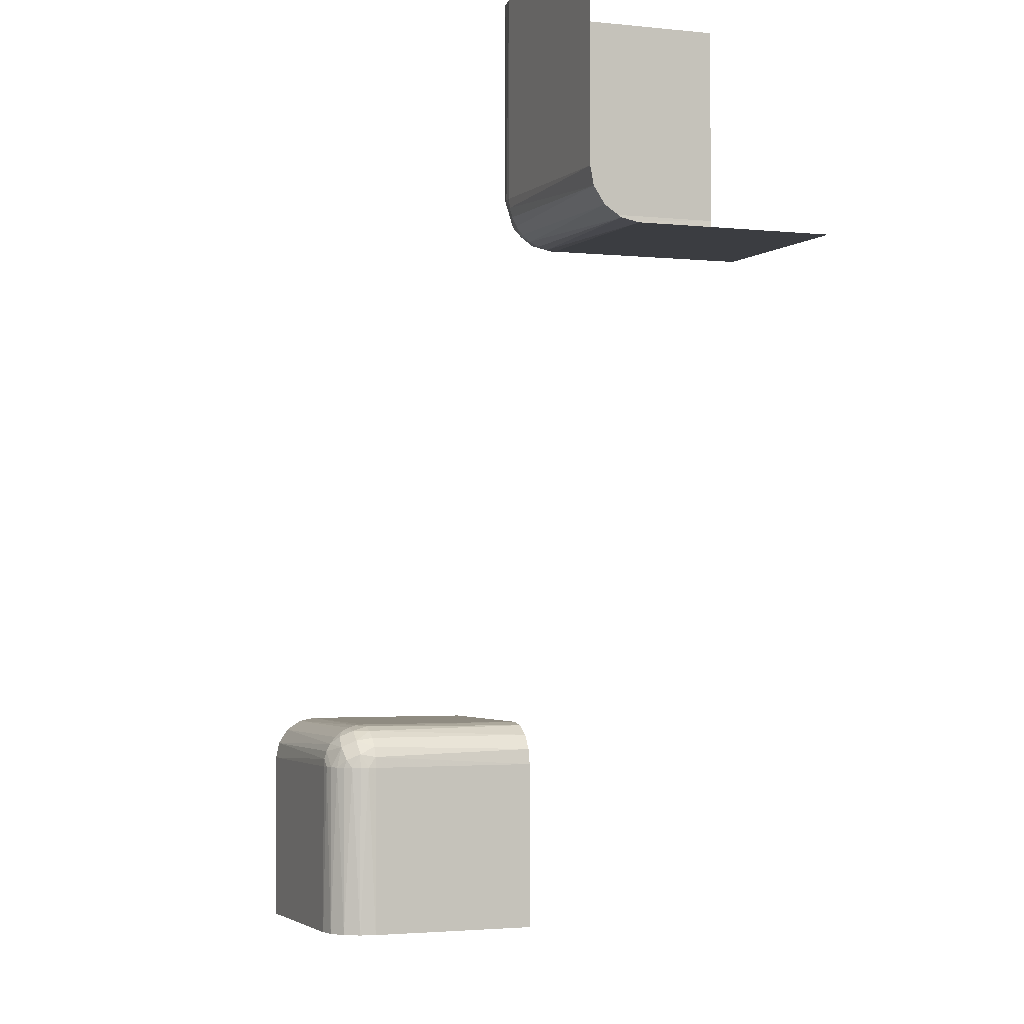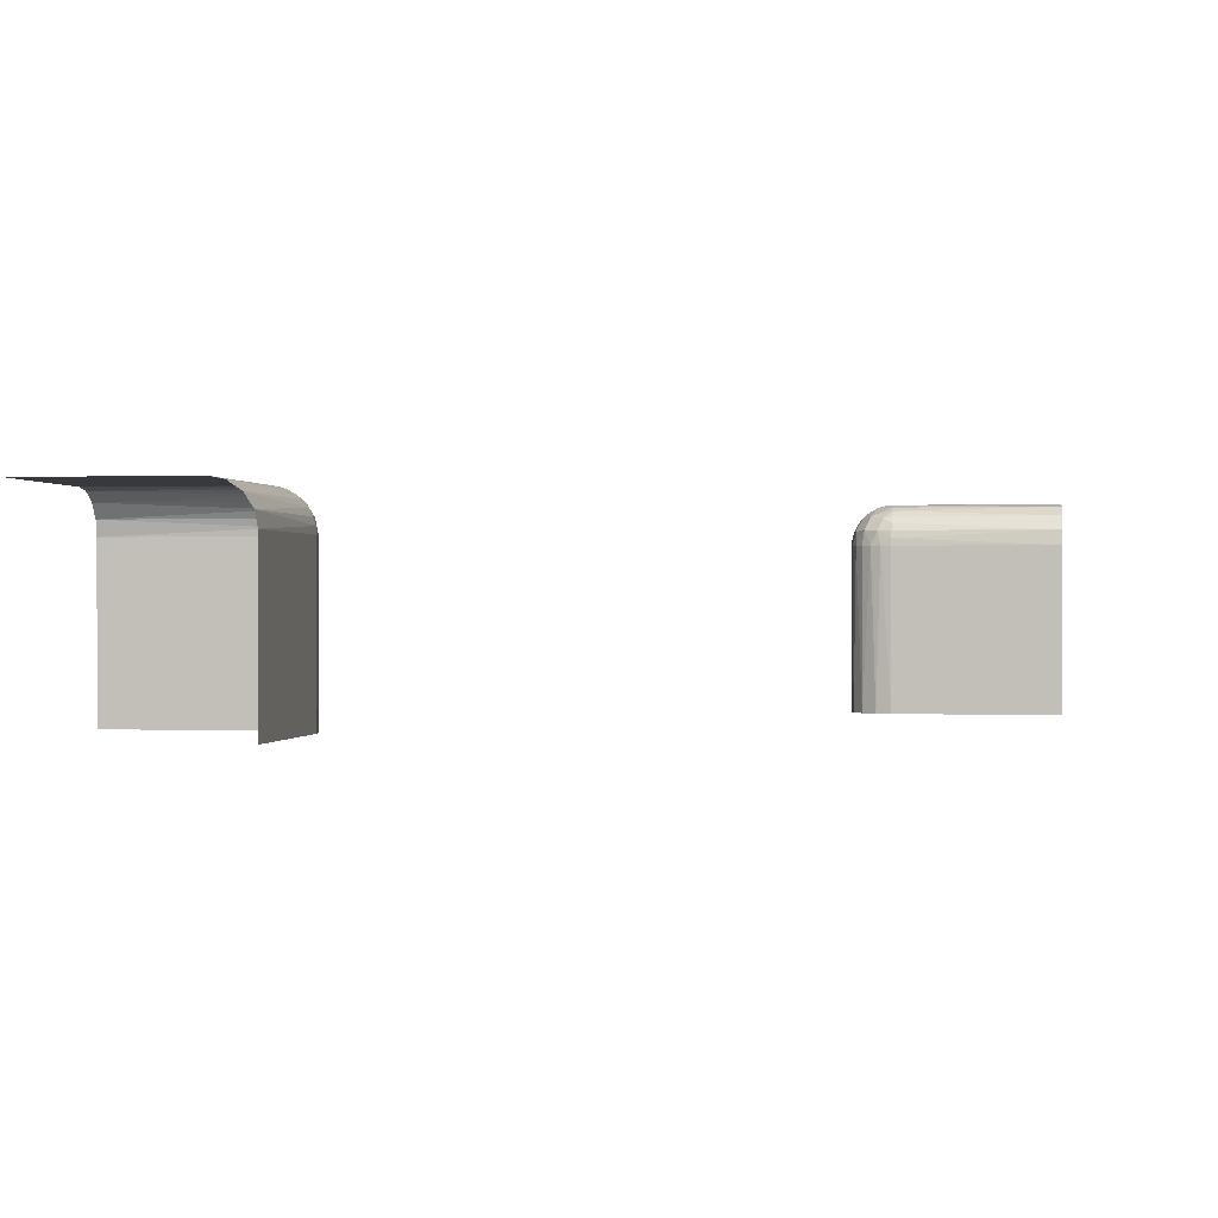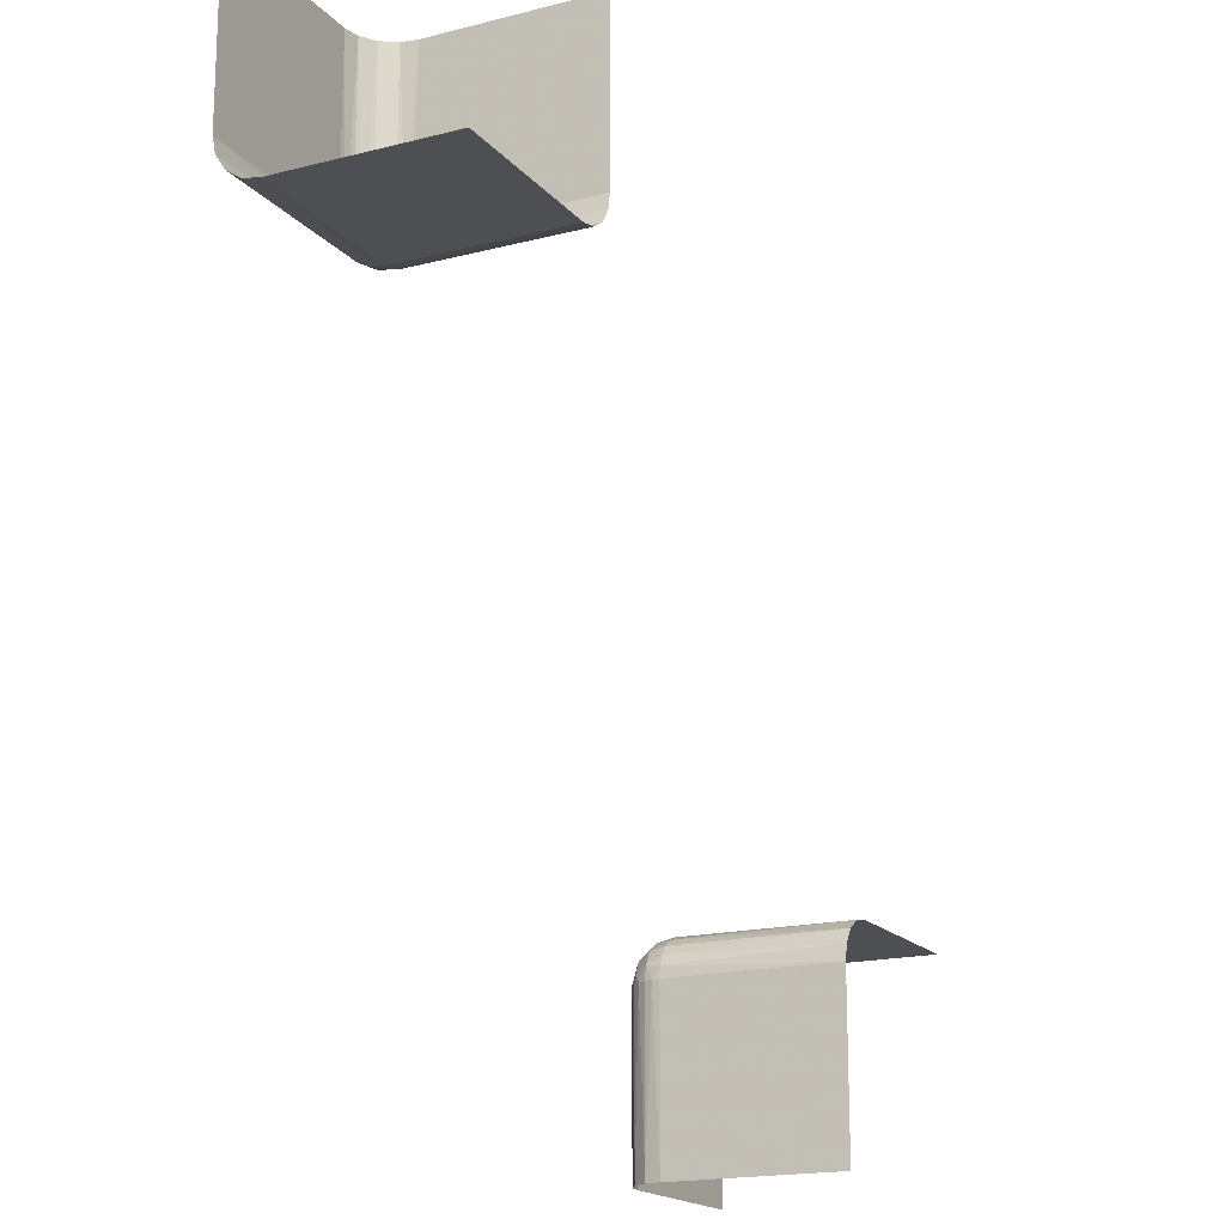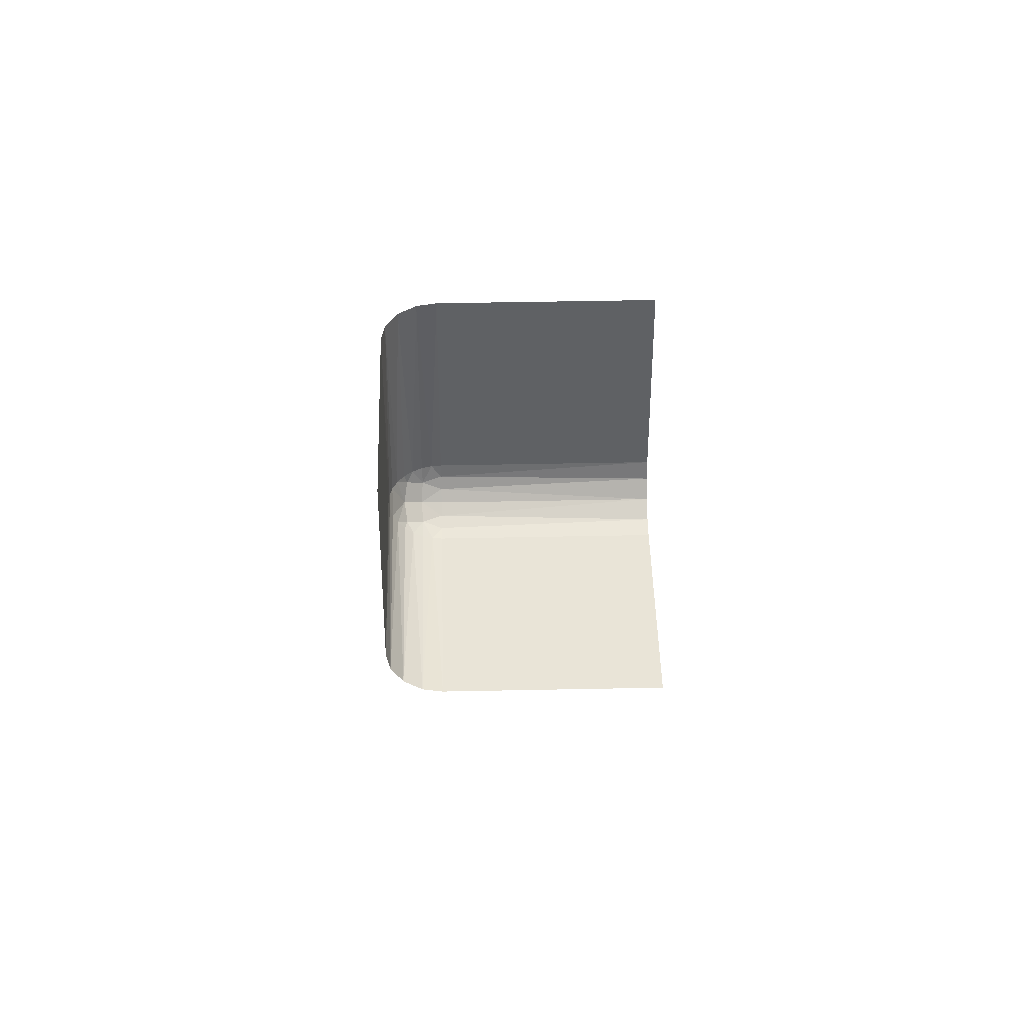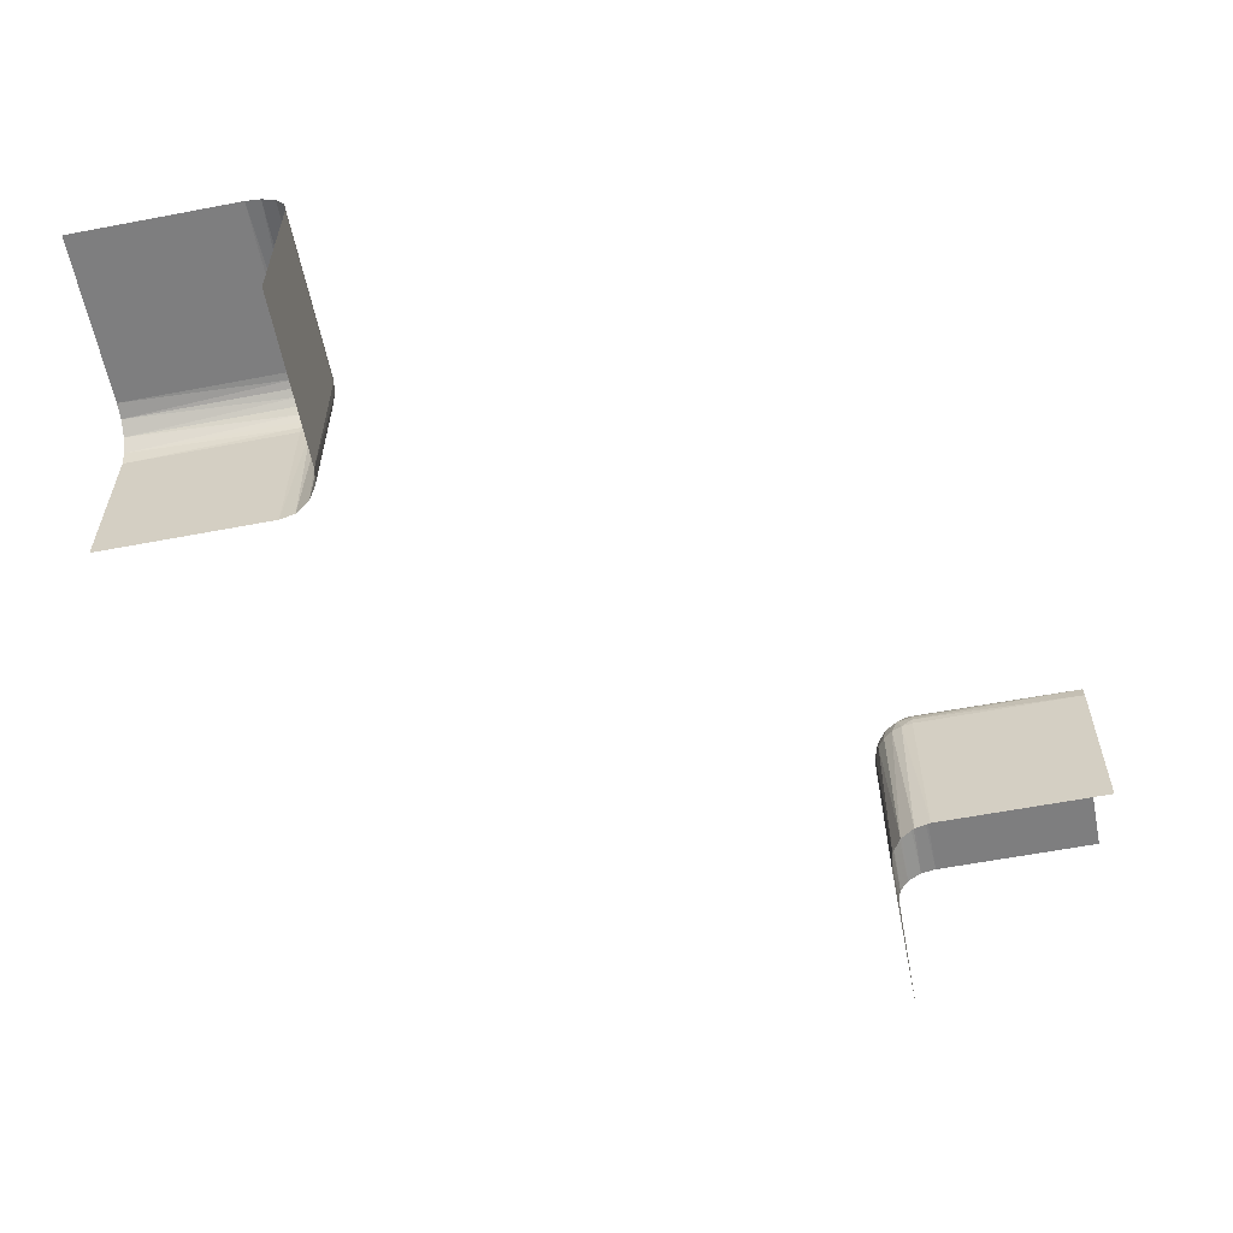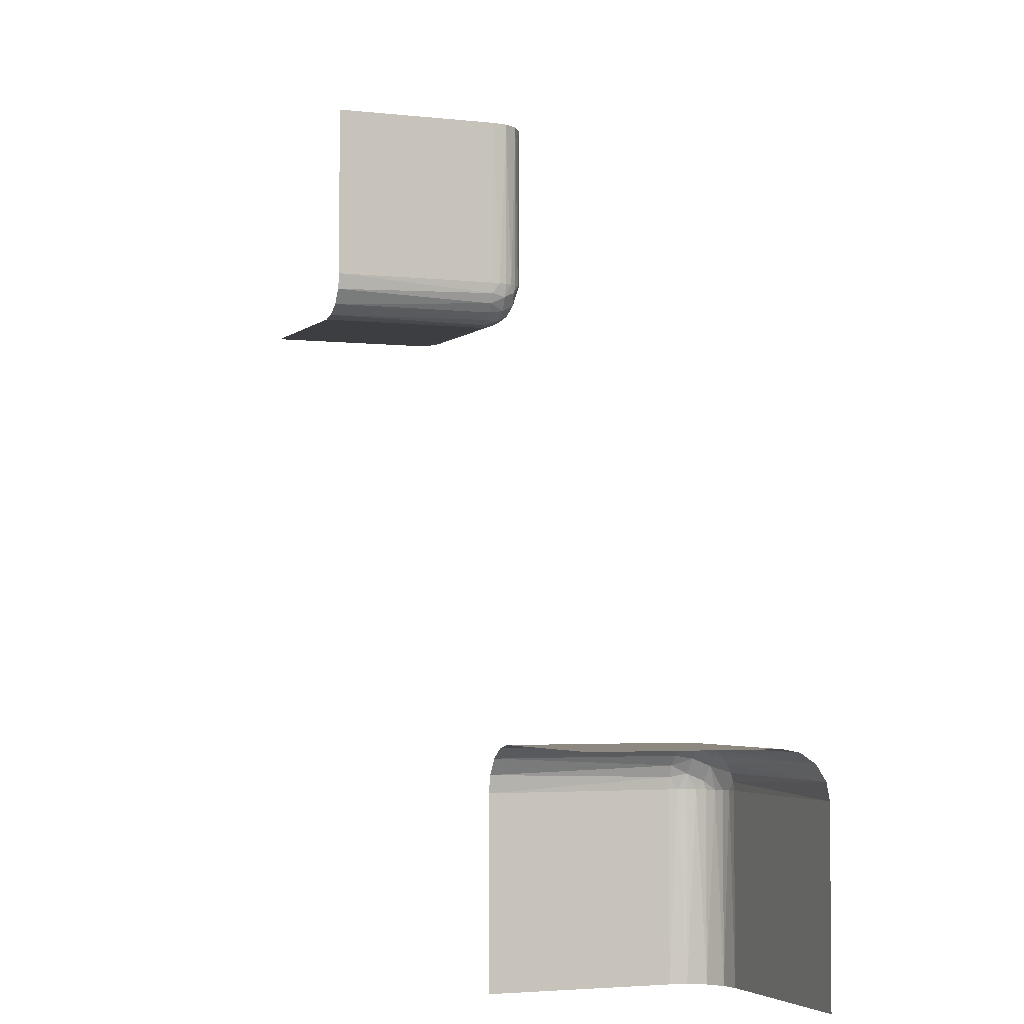
<metadata>
{"format":"obj","ext":"obj","renderer":"f3d","projection":"perspective","resolution":1024,"background":"white","views":[{"elev":-2.3,"azim":-112.1,"up":"+Z"},{"elev":0.1,"azim":-171.0,"up":"+Y"},{"elev":-17.6,"azim":-63.0,"up":"+Z"},{"elev":43.4,"azim":-91.4,"up":"+Z"},{"elev":-59.5,"azim":11.1,"up":"+Y"},{"elev":-3.4,"azim":68.2,"up":"+Z"}]}
</metadata>
<code>
v 0.4 -0.5 -0.25
v 0.4 -0.25 -0.5
v -0.2748 -0.2644 0.2755
v -0.2567 -0.3 0.275
v -0.2582 -0.2726 0.3
v -0.275 -0.3 0.2567
v -0.2563 -0.2821 0.2836
v 0.2816 -0.2535 -0.5
v 0.2816 -0.2535 -0.3
v 0.2816 -0.5 -0.2535
v -0.2646 -0.2646 0.3
v -0.2646 -0.2646 0.5
v -0.2646 -0.5 0.2646
v -0.2646 -0.3 0.2646
v -0.2726 -0.2582 0.3
v -0.2671 -0.2806 0.2678
v -0.2517 -0.3 0.2871
v 0.25 -0.5 -0.5
v 0.25 -0.5 -0.3
v 0.25 -0.5 -0.4
v 0.25 -0.3 -0.5
v 0.25 -0.3 -0.3
v 0.25 -0.4 -0.5
v -0.2634 -0.2671 0.2908
v 0.2508 -0.2909 -0.3
v -0.2901 -0.2669 0.2638
v -0.2535 -0.5 0.2816
v -0.2535 -0.2816 0.3
v -0.2535 -0.2816 0.5
v 0.2871 -0.3 -0.2517
v -0.2829 -0.282 0.2566
v -0.2909 -0.2508 0.3
v -0.5 -0.2646 0.2646
v -0.5 -0.2535 0.2816
v -0.5 -0.5 0.25
v -0.5 -0.3 0.25
v -0.5 -0.25 0.4
v -0.5 -0.25 0.3
v -0.5 -0.25 0.5
v -0.5 -0.2816 0.2535
v -0.5 -0.4 0.25
v -0.3 -0.2582 0.2726
v -0.3 -0.2646 0.2646
v -0.3 -0.2726 0.2582
v -0.3 -0.2535 0.2816
v -0.3 -0.2909 0.2508
v -0.3 -0.5 0.25
v -0.3 -0.3 0.25
v -0.3 -0.2508 0.2909
v -0.3 -0.25 0.3
v -0.3 -0.25 0.5
v -0.3 -0.2816 0.2535
v 0.3 -0.2582 -0.2726
v 0.3 -0.2646 -0.2646
v 0.3 -0.2726 -0.2582
v 0.3 -0.2535 -0.2816
v 0.3 -0.2909 -0.2508
v 0.3 -0.5 -0.25
v 0.3 -0.3 -0.25
v 0.3 -0.2508 -0.2909
v 0.3 -0.25 -0.5
v 0.3 -0.25 -0.3
v 0.3 -0.2816 -0.2535
v 0.5 -0.2646 -0.2646
v 0.5 -0.2535 -0.2816
v 0.5 -0.5 -0.25
v 0.5 -0.3 -0.25
v 0.5 -0.25 -0.5
v 0.5 -0.25 -0.3
v 0.5 -0.25 -0.4
v 0.5 -0.2816 -0.2535
v 0.5 -0.4 -0.25
v 0.2909 -0.2508 -0.3
v 0.2829 -0.282 -0.2566
v -0.2871 -0.3 0.2517
v 0.2535 -0.5 -0.2816
v 0.2535 -0.2816 -0.5
v 0.2535 -0.2816 -0.3
v 0.2901 -0.2669 -0.2638
v -0.2508 -0.2909 0.3
v 0.2634 -0.2671 -0.2908
v -0.25 -0.5 0.4
v -0.25 -0.5 0.3
v -0.25 -0.5 0.5
v -0.25 -0.3 0.3
v -0.25 -0.3 0.5
v -0.25 -0.4 0.5
v 0.2517 -0.3 -0.2871
v 0.2671 -0.2806 -0.2678
v 0.2726 -0.2582 -0.3
v 0.2646 -0.2646 -0.5
v 0.2646 -0.2646 -0.3
v 0.2646 -0.5 -0.2646
v 0.2646 -0.3 -0.2646
v -0.2816 -0.2535 0.3
v -0.2816 -0.2535 0.5
v -0.2816 -0.5 0.2535
v 0.2563 -0.2821 -0.2836
v 0.275 -0.3 -0.2567
v 0.2582 -0.2726 -0.3
v 0.2567 -0.3 -0.275
v 0.2748 -0.2644 -0.2755
v -0.4 -0.5 0.25
v -0.4 -0.25 0.5
f 50 51 104
f 37 50 104
f 104 39 37
f 50 37 38
f 86 80 85
f 29 28 80
f 12 11 5
f 96 95 15
f 15 11 12
f 5 28 29
f 29 12 5
f 12 96 15
f 51 50 32
f 32 96 51
f 32 95 96
f 86 29 80
f 3 26 16
f 24 3 7
f 46 48 75
f 31 75 6
f 31 52 46
f 31 6 16
f 46 75 31
f 7 4 17
f 80 17 85
f 17 80 7
f 5 7 28
f 7 80 28
f 16 14 4
f 52 31 44
f 26 43 44
f 42 43 26
f 45 42 3
f 95 49 45
f 42 26 3
f 50 49 32
f 5 24 7
f 15 3 24
f 11 24 5
f 95 3 15
f 15 24 11
f 95 45 3
f 95 32 49
f 26 44 31
f 103 41 35
f 48 36 41
f 48 103 47
f 41 103 48
f 87 82 84
f 85 83 82
f 85 87 86
f 82 87 85
f 27 83 17
f 13 27 4
f 97 13 6
f 47 97 75
f 27 17 4
f 97 6 75
f 38 49 50
f 34 45 49
f 33 43 42
f 40 52 44
f 44 43 33
f 42 45 34
f 34 33 42
f 33 40 44
f 36 48 46
f 40 36 46
f 38 34 49
f 26 31 16
f 3 16 7
f 6 14 16
f 16 4 7
f 83 85 17
f 13 4 14
f 13 14 6
f 47 75 48
f 40 46 52
f 62 61 2
f 70 62 2
f 2 68 70
f 62 70 69
f 21 25 22
f 77 78 25
f 91 92 100
f 8 9 90
f 90 92 91
f 100 78 77
f 77 91 100
f 91 8 90
f 61 62 73
f 73 8 61
f 73 9 8
f 21 77 25
f 102 79 89
f 81 102 98
f 57 59 30
f 74 30 99
f 74 63 57
f 74 99 89
f 57 30 74
f 98 101 88
f 25 88 22
f 88 25 98
f 100 98 78
f 98 25 78
f 89 94 101
f 63 74 55
f 79 54 55
f 53 54 79
f 56 53 102
f 9 60 56
f 53 79 102
f 62 60 73
f 100 81 98
f 90 102 81
f 92 81 100
f 9 102 90
f 90 81 92
f 9 56 102
f 9 73 60
f 79 55 74
f 1 72 66
f 59 67 72
f 59 1 58
f 72 1 59
f 23 20 18
f 22 19 20
f 22 23 21
f 20 23 22
f 76 19 88
f 93 76 101
f 10 93 99
f 58 10 30
f 76 88 101
f 10 99 30
f 69 60 62
f 65 56 60
f 64 54 53
f 71 63 55
f 55 54 64
f 53 56 65
f 65 64 53
f 64 71 55
f 67 59 57
f 71 67 57
f 69 65 60
f 79 74 89
f 102 89 98
f 99 94 89
f 89 101 98
f 19 22 88
f 93 101 94
f 93 94 99
f 58 30 59
f 71 57 63

</code>
